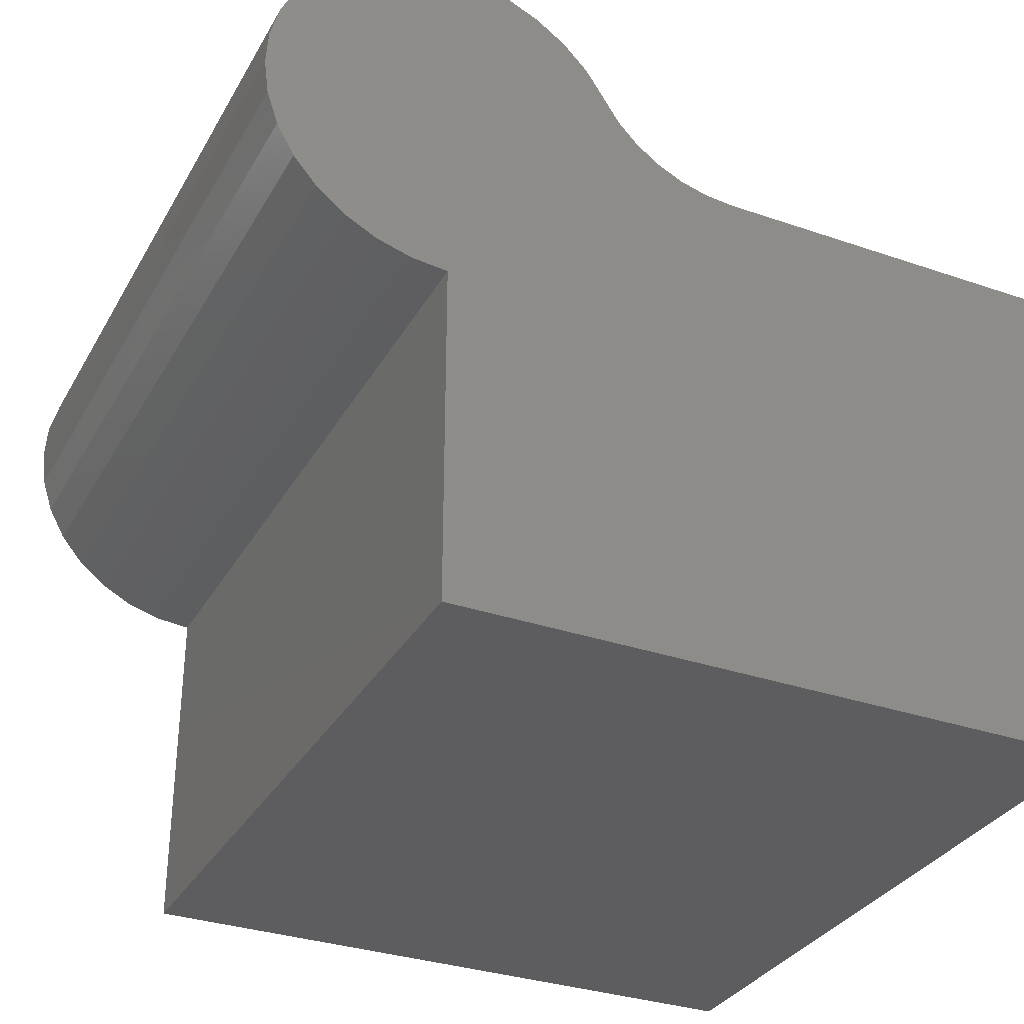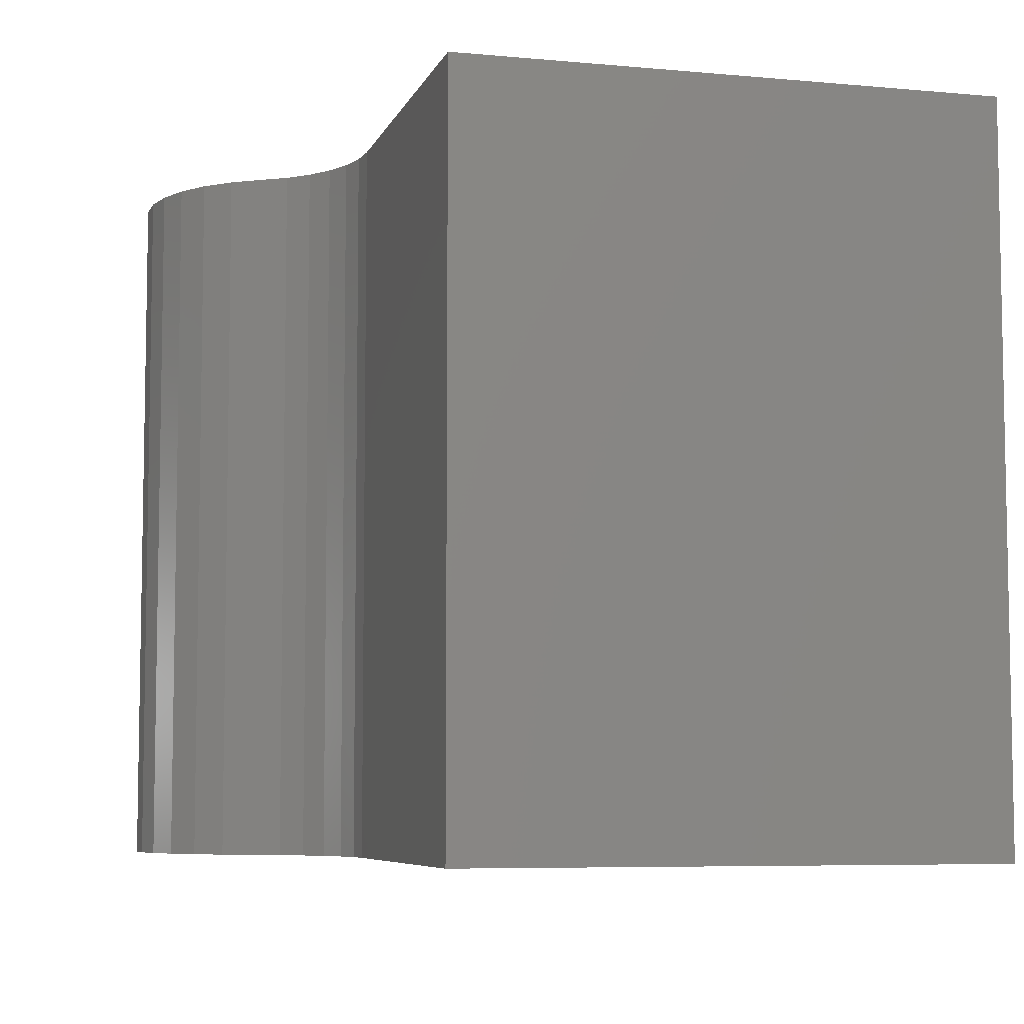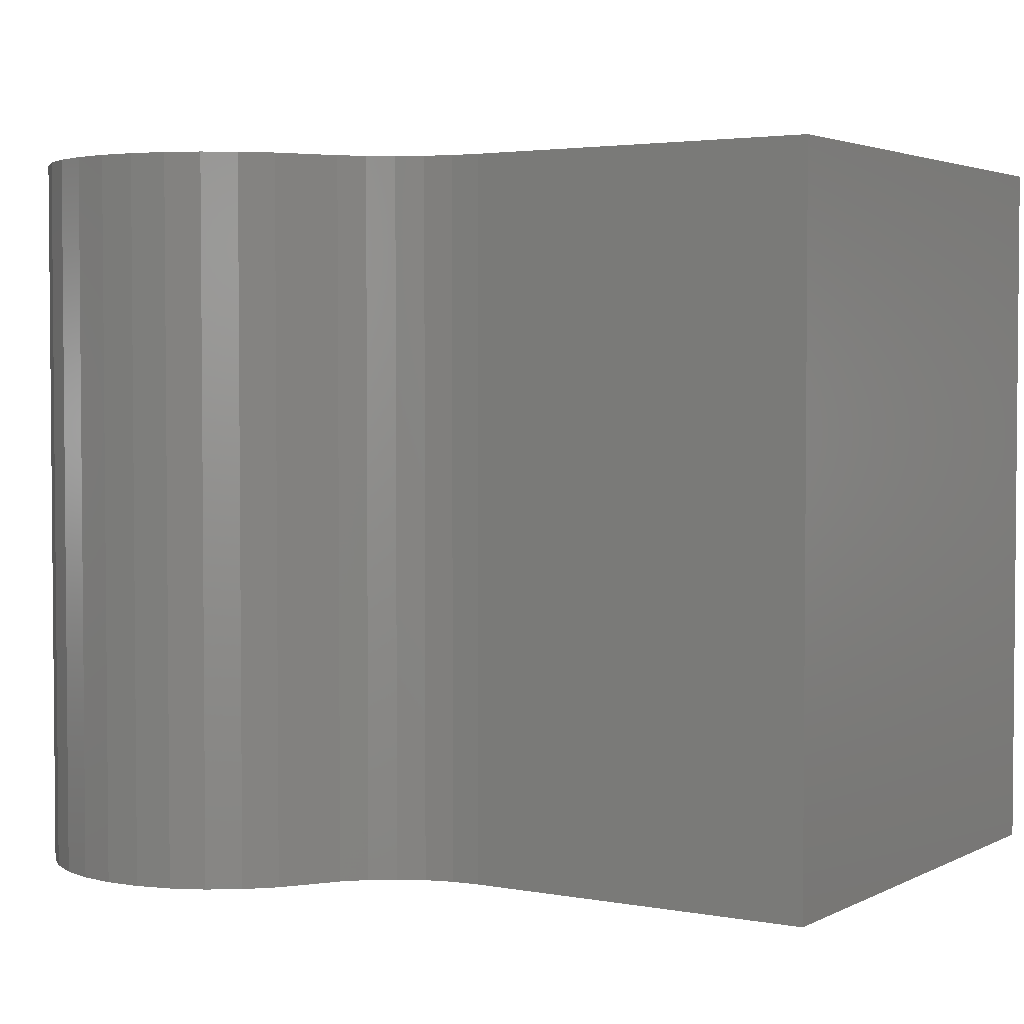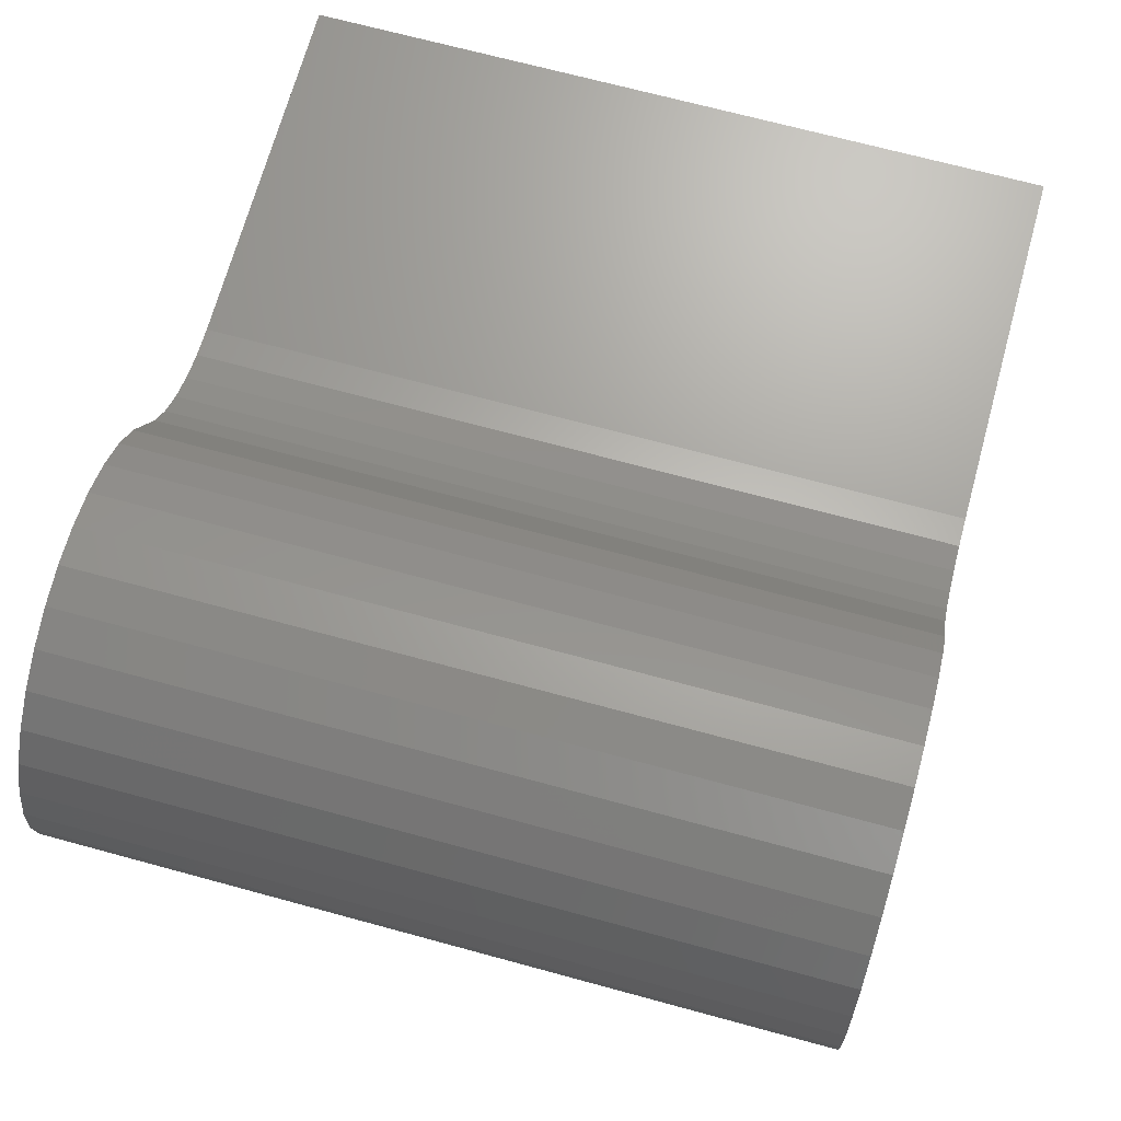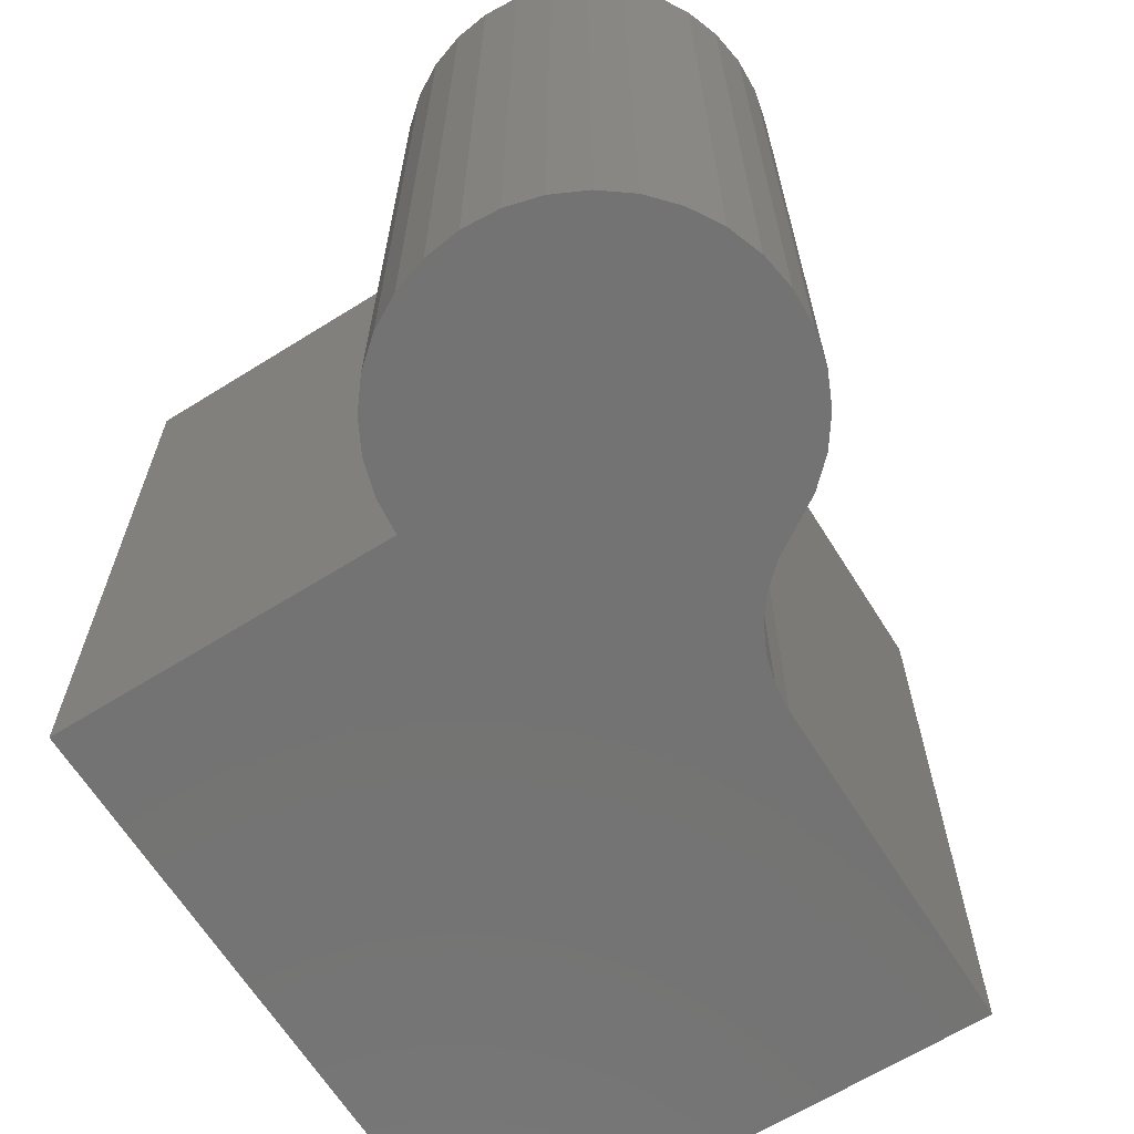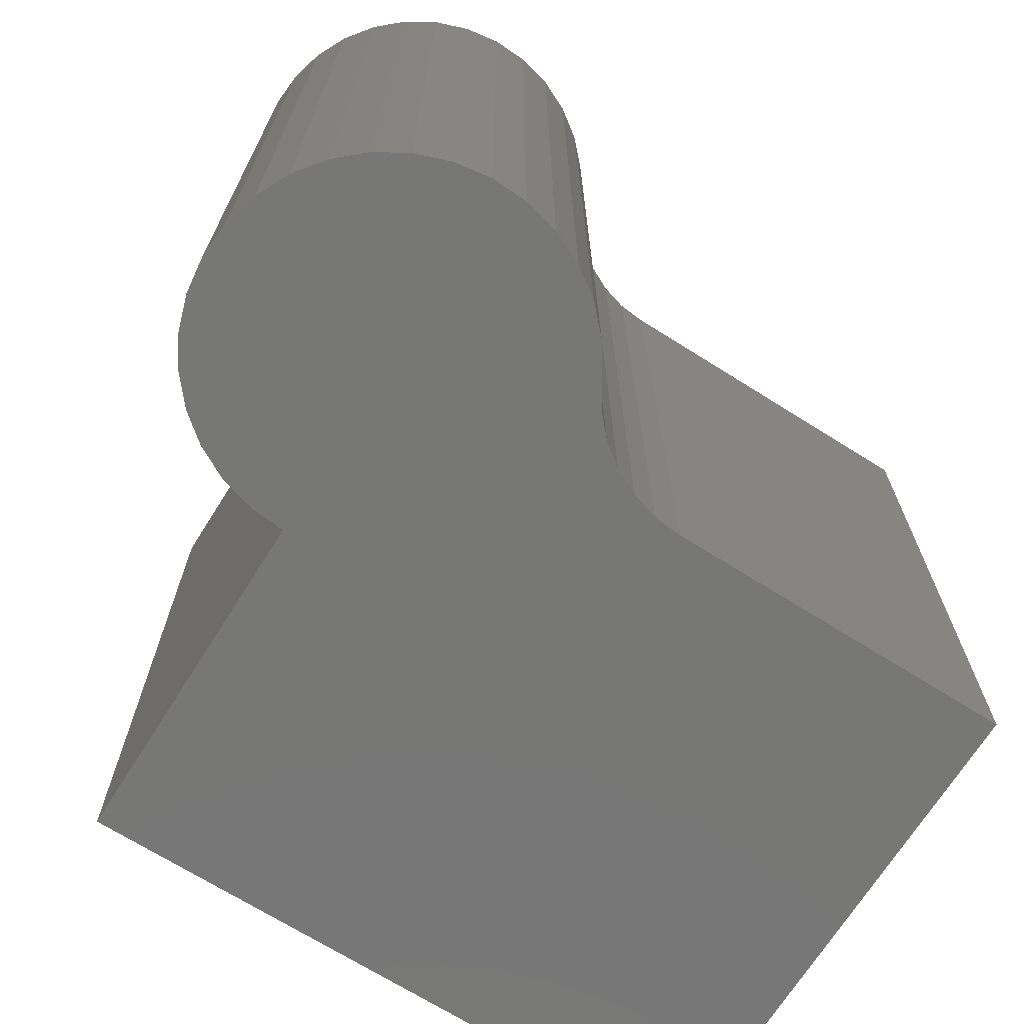
<metadata>
{"format":"stl","ext":"stl","renderer":"f3d","projection":"perspective","resolution":1024,"background":"white","views":[{"elev":-32.6,"azim":154.5,"up":"+Y"},{"elev":-6.6,"azim":-105.2,"up":"+Z"},{"elev":3.1,"azim":-147.8,"up":"+Z"},{"elev":68.8,"azim":105.3,"up":"+Y"},{"elev":-65.4,"azim":122.1,"up":"+Z"},{"elev":-69.8,"azim":147.8,"up":"+Z"}]}
</metadata>
<code>
# stl→obj: 64 verts, 124 faces
v 0.0009215 0.09663 0
v -0.3672 0.09663 0
v 0.0009215 0.09663 0.75
v -0.3672 0.09663 0.75
v 0.1469 0.1858 0
v 0.1469 0.1858 0.75
v 0.1671 0.2173 0
v 0.1671 0.2173 0.75
v 0.1931 0.2445 0
v 0.1931 0.2445 0.75
v 0.2238 0.2661 0
v 0.2238 0.2661 0.75
v 0.258 0.2815 0
v 0.258 0.2815 0.75
v 0.2945 0.29 0
v 0.2945 0.29 0.75
v 0.3321 0.2914 0
v 0.3321 0.2914 0.75
v 0.3691 0.2856 0
v 0.3691 0.2856 0.75
v 0.4044 0.2728 0
v 0.4044 0.2728 0.75
v 0.4366 0.2535 0
v 0.4366 0.2535 0.75
v 0.4645 0.2283 0
v 0.4645 0.2283 0.75
v 0.487 0.1983 0
v 0.487 0.1983 0.75
v 0.5034 0.1646 0
v 0.5034 0.1646 0.75
v 0.513 0.1283 0
v 0.513 0.1283 0.75
v 0.5155 0.09084 0
v 0.5155 0.09084 0.75
v 0.5108 0.0536 0
v 0.5108 0.0536 0.75
v 0.4991 0.01795 0
v 0.4991 0.01795 0.75
v 0.4807 -0.01478 0
v 0.4807 -0.01478 0.75
v 0.4564 -0.04339 0
v 0.4564 -0.04339 0.75
v 0.4271 -0.06683 0
v 0.4271 -0.06683 0.75
v 0.3938 -0.08421 0
v 0.3938 -0.08421 0.75
v 0.3578 -0.09491 0
v 0.3578 -0.09491 0.75
v 0.3205 -0.09852 0
v 0.3205 -0.09852 0.75
v 0.03074 0.09936 0
v 0.05956 0.1075 0
v 0.08643 0.1207 0
v 0.3205 -0.4609 0
v -0.3672 -0.4609 0
v 0.1105 0.1385 0
v 0.1308 0.1605 0
v 0.08643 0.1207 0.75
v 0.05956 0.1075 0.75
v 0.03074 0.09936 0.75
v -0.3672 -0.4609 0.75
v 0.3205 -0.4609 0.75
v 0.1308 0.1605 0.75
v 0.1105 0.1385 0.75
f 1 2 3
f 3 2 4
f 5 6 7
f 7 6 8
f 7 8 9
f 9 8 10
f 9 10 11
f 11 10 12
f 11 12 13
f 13 12 14
f 13 14 15
f 15 14 16
f 15 16 17
f 17 16 18
f 17 18 19
f 19 18 20
f 19 20 21
f 21 20 22
f 21 22 23
f 23 22 24
f 23 24 25
f 25 24 26
f 25 26 27
f 27 26 28
f 27 28 29
f 29 28 30
f 29 30 31
f 31 30 32
f 31 32 33
f 33 32 34
f 33 34 35
f 35 34 36
f 35 36 37
f 37 36 38
f 37 38 39
f 39 38 40
f 39 40 41
f 41 40 42
f 41 42 43
f 43 42 44
f 43 44 45
f 45 44 46
f 45 46 47
f 47 46 48
f 47 48 49
f 49 48 50
f 15 17 19
f 19 13 15
f 33 2 1
f 33 1 51
f 33 51 52
f 33 52 53
f 33 53 31
f 2 33 35
f 2 35 37
f 2 37 39
f 2 39 41
f 2 41 43
f 2 43 45
f 2 45 47
f 2 47 49
f 2 49 54
f 2 54 55
f 53 56 31
f 31 56 57
f 31 57 29
f 29 57 5
f 29 5 27
f 27 5 7
f 27 7 25
f 25 7 9
f 25 9 23
f 23 9 11
f 23 11 21
f 21 11 13
f 21 13 19
f 20 18 16
f 16 14 20
f 34 32 58
f 34 58 59
f 34 59 60
f 34 60 3
f 34 3 4
f 4 61 62
f 4 62 50
f 4 50 48
f 4 48 46
f 4 46 44
f 4 44 42
f 4 42 40
f 4 40 38
f 4 38 36
f 4 36 34
f 20 14 22
f 22 14 12
f 22 12 24
f 24 12 10
f 24 10 26
f 26 10 8
f 26 8 28
f 28 8 6
f 28 6 30
f 30 6 63
f 30 63 32
f 32 63 64
f 32 64 58
f 53 64 56
f 56 64 63
f 56 63 57
f 57 63 6
f 57 6 5
f 64 53 58
f 58 53 52
f 58 52 59
f 59 52 51
f 59 51 60
f 60 51 1
f 60 1 3
f 2 55 4
f 4 55 61
f 54 49 62
f 62 49 50
f 55 54 61
f 61 54 62

</code>
